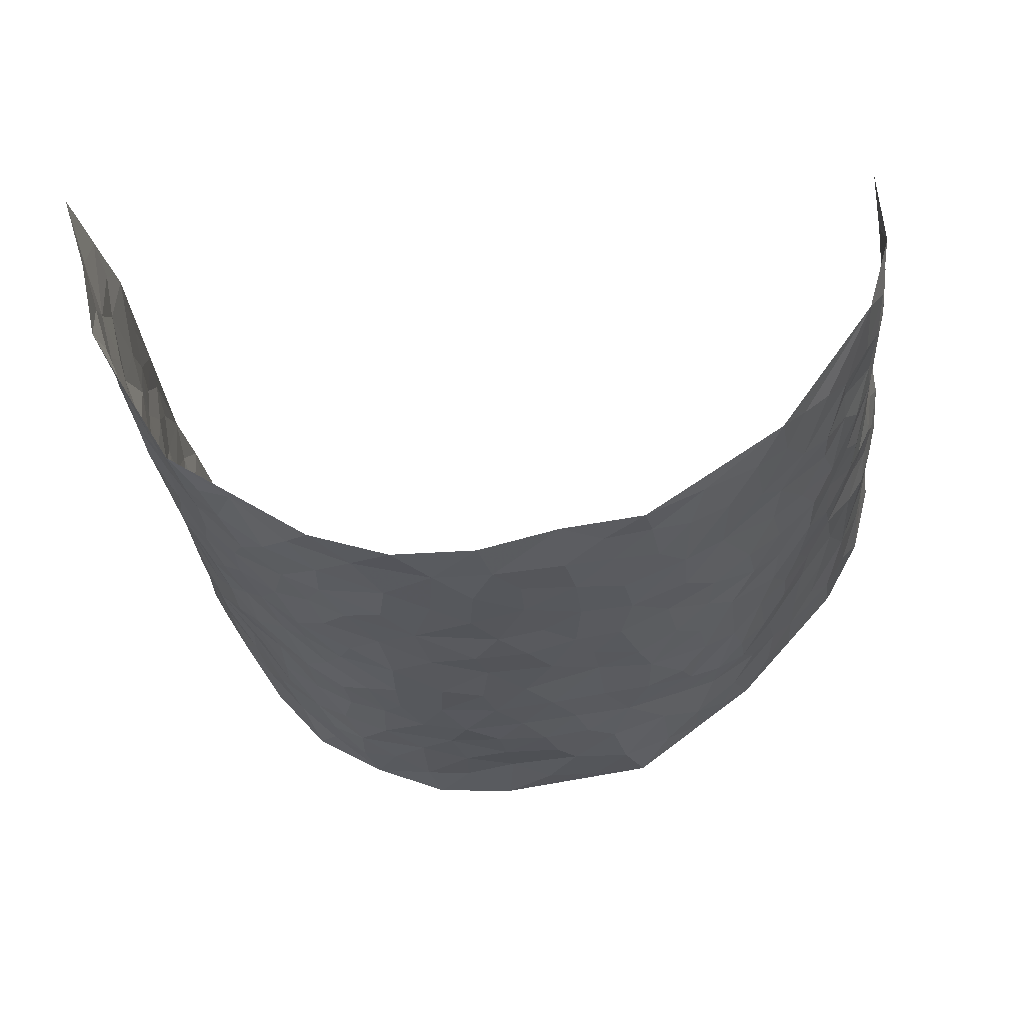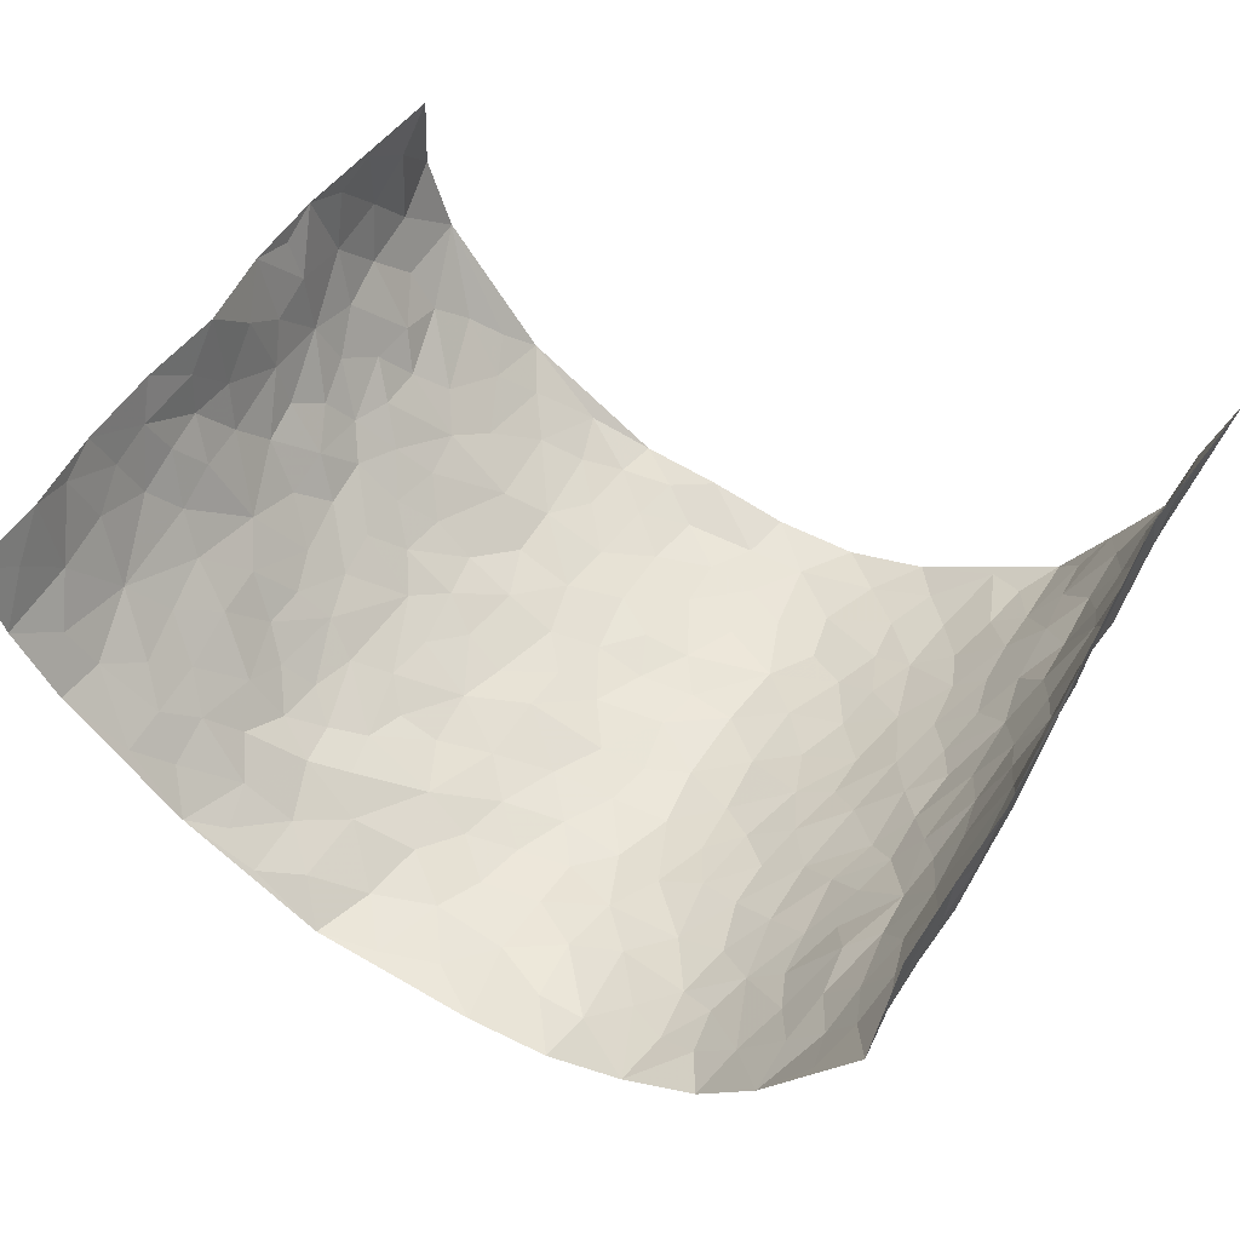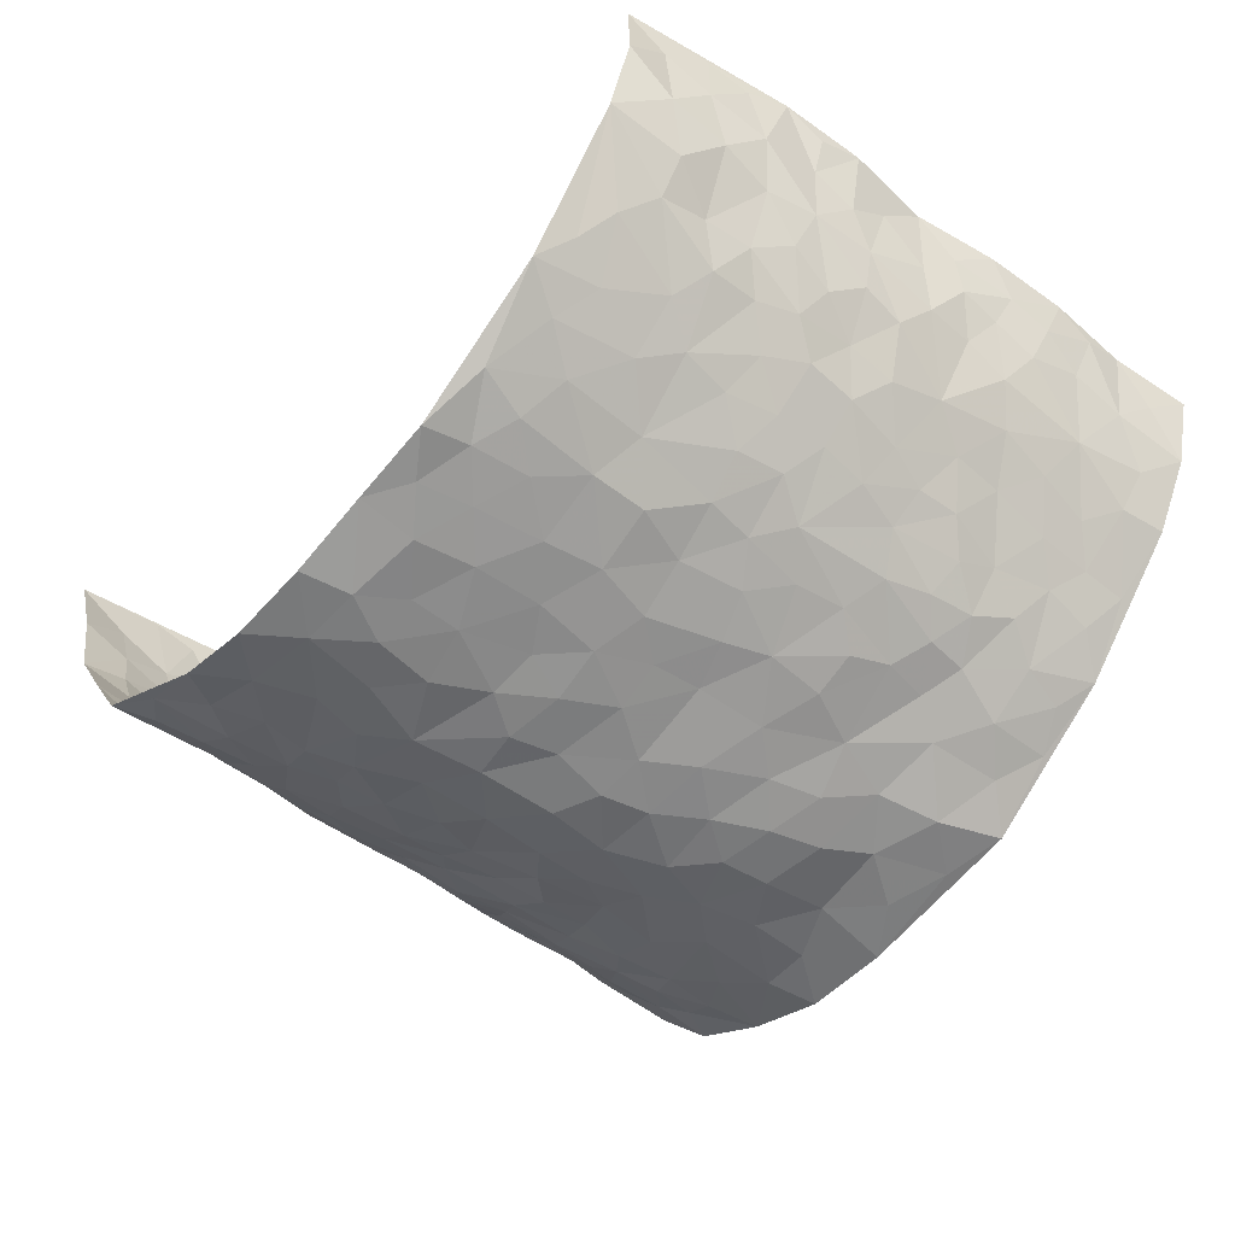
<metadata>
{"format":"obj","ext":"obj","renderer":"f3d","projection":"perspective","resolution":1024,"background":"white","views":[{"elev":-26.7,"azim":-177.2,"up":"+Z"},{"elev":53.3,"azim":28.2,"up":"+Z"},{"elev":-52.9,"azim":-130.8,"up":"+Z"}]}
</metadata>
<code>
v -0.6886 -0.007104 0.3701
v -0.6022 0.9843 0.4108
v 0.6006 0.01349 0.4176
v 0.6476 1.009 0.3892
v -0.6129 0.3867 0.2109
v -0.646 0.4895 0.3926
v -0.6405 0.3516 0.2657
v 0.006092 0.003356 -0.2345
v -0.6788 0.2424 0.379
v -0.6603 0.3308 0.3271
v -0.5984 -0.002736 0.1419
v -0.6737 0.1175 0.3771
v -0.5765 0.2886 0.1313
v -0.6586 -0.003639 0.2511
v -0.6415 0.2828 0.2457
v -0.4352 -0.001146 -0.04287
v -0.6738 0.1801 0.3573
v -0.2752 0.1668 -0.1562
v -0.6112 0.3172 0.189
v -0.6506 0.1142 0.2618
v -0.6681 0.05666 0.3195
v -0.6259 0.05883 0.1987
v -0.5536 0.123 0.09918
v -0.5904 0.07021 0.1358
v -0.651 0.2006 0.2759
v -0.6623 0.263 0.3119
v -0.6116 0.172 0.1777
v -0.5659 0.2056 0.1151
v -0.6318 0.4813 0.2768
v -0.6694 0.3667 0.3844
v -0.5777 0.9933 0.1684
v -0.4651 0.2196 -0.004776
v 0.2629 0.1585 -0.1851
v -0.6462 0.7385 0.399
v -0.3418 0.3914 -0.1189
v -0.603 0.7471 0.2058
v -0.6103 0.8257 0.2225
v -0.503 0.4388 0.02531
v -0.5172 0.6025 0.0412
v -0.4368 0.9951 -0.03184
v -0.6481 0.6771 0.3731
v -0.549 0.5579 0.09381
v -0.3573 0.7519 -0.09511
v -0.4522 0.2771 -0.02916
v -0.4169 0.223 -0.06514
v -0.439 0.1594 -0.03824
v -0.406 0.6344 -0.06538
v -0.3404 0.5577 -0.1142
v 0.1717 0.4742 -0.2209
v -0.3089 0.2199 -0.1307
v -0.1986 0.6097 -0.1826
v -0.3476 0.6271 -0.1096
v -0.2845 0.05751 -0.1576
v -0.5271 0.7069 0.06968
v -0.3629 0.1928 -0.1023
v -0.6294 0.6101 0.2888
v -0.03149 0.3487 -0.2347
v 0.06456 0.3391 -0.2409
v 0.2894 0.4526 -0.1603
v -0.08752 0.5513 -0.2158
v -0.1549 0.5552 -0.1947
v 0.09979 0.6313 -0.2386
v -0.529 0.3426 0.06883
v -0.5984 0.5686 0.1677
v -0.6341 0.7998 0.3737
v -0.4798 0.1259 0.01187
v -0.3367 0.01132 -0.1189
v -0.616 0.4602 0.209
v -0.5177 0.1686 0.05598
v -0.518 0.01442 0.05114
v -0.2377 0.003075 -0.1947
v -0.5168 0.08453 0.05405
v -0.4743 0.04982 -0.000743
v -0.3896 0.03532 -0.08122
v -0.406 0.102 -0.06907
v -0.6286 0.6775 0.3101
v -0.624 0.8618 0.3967
v -0.5931 0.5039 0.1554
v 0.004855 0.9981 -0.222
v -0.6138 0.669 0.2217
v -0.4871 0.3116 0.01099
v -0.4566 0.4586 -0.02547
v 0.01406 0.5718 -0.2332
v -0.04218 0.483 -0.2266
v 0.01032 0.4197 -0.2386
v -0.1171 0.1292 -0.2156
v -0.4918 0.6671 0.0228
v -0.6356 0.5537 0.3303
v -0.5865 0.6862 0.1565
v -0.4102 0.2944 -0.07343
v -0.5247 0.2631 0.06948
v -0.4427 0.6857 -0.02488
v -0.162 0.4836 -0.1912
v -0.2487 0.4347 -0.1673
v -0.5452 0.6457 0.08056
v -0.004125 0.1178 -0.2236
v -0.3829 0.508 -0.08971
v -0.3199 0.2864 -0.1304
v -0.2276 0.5025 -0.1735
v -0.1703 0.3816 -0.1963
v -0.6557 0.6141 0.3934
v -0.5747 0.6182 0.1307
v -0.6181 0.5733 0.23
v -0.3378 0.1096 -0.127
v -0.4616 0.5303 -0.01645
v -0.5622 0.4017 0.1072
v -0.1214 0.3247 -0.2132
v -0.141 0.2496 -0.2117
v -0.4579 0.609 -0.01793
v 0.1167 0.7304 -0.2354
v 0.002765 0.2154 -0.2369
v -0.067 0.2733 -0.2326
v 0.0109 0.2882 -0.2399
v -0.3934 0.3618 -0.08309
v -0.1858 0.1843 -0.1954
v -0.5501 0.484 0.08217
v -0.4843 0.3776 0.007049
v -0.4393 0.3888 -0.03964
v -0.2892 0.5227 -0.1452
v -0.2455 0.3487 -0.1713
v -0.3312 0.465 -0.1227
v -0.2123 0.2702 -0.1797
v -0.08386 0.4117 -0.223
v -0.5151 0.528 0.03402
v -0.08592 0.1986 -0.2278
v -0.2064 0.09469 -0.202
v -0.3693 0.2564 -0.1037
v -0.6485 0.4297 0.3367
v -0.6423 0.4143 0.276
v 0.09997 0.4225 -0.2371
v 0.2133 0.2384 -0.2017
v 0.0909 0.5172 -0.2422
v 0.02711 0.4883 -0.2395
v 0.1717 0.3933 -0.2175
v 0.5911 0.5023 0.2187
v 0.2231 0.4344 -0.2009
v 0.265 0.3145 -0.1774
v 0.1672 0.568 -0.2252
v 0.1286 0.9981 -0.226
v -0.2744 0.6179 -0.1485
v 0.4015 0.8804 -0.09897
v 0.4583 0.9983 -0.06229
v -0.2041 0.7799 -0.1816
v -0.0515 0.8642 -0.2215
v -0.3034 0.3466 -0.1442
v -0.4166 0.5637 -0.06064
v -0.06795 0.05419 -0.2245
v -0.1514 0.02328 -0.2102
v 0.1309 0.003254 -0.2317
v 0.01949 0.8605 -0.2348
v -0.009388 0.6996 -0.2311
v 0.3926 0.1984 -0.08653
v 0.3282 0.2912 -0.1366
v 0.508 0.5292 0.03623
v 0.4692 0.5486 -0.01951
v 0.4165 0.1371 -0.06184
v 0.4574 0.2298 -0.008401
v 0.3849 0.3635 -0.09065
v 0.02971 0.6411 -0.2382
v -0.05208 0.6273 -0.2251
v -0.1375 0.7294 -0.2004
v -0.07792 0.693 -0.2137
v -0.05324 0.7915 -0.223
v -0.1275 0.6325 -0.2049
v 0.02828 0.7754 -0.2363
v 0.2478 0.9977 -0.1917
v -0.01305 0.9263 -0.2267
v -0.2561 0.8452 -0.1607
v -0.1884 0.8789 -0.1829
v -0.2979 0.7793 -0.1399
v -0.2339 0.9964 -0.1716
v -0.2163 0.6946 -0.176
v -0.3004 0.6981 -0.1416
v -0.1317 0.8287 -0.2038
v -0.1121 0.9954 -0.1897
v 0.2232 0.7468 -0.2066
v 0.1794 0.6677 -0.2169
v 0.3187 0.5955 -0.1507
v 0.2582 0.5236 -0.1805
v 0.2666 0.6663 -0.1834
v 0.3996 0.7447 -0.09533
v 0.3431 0.6835 -0.136
v 0.283 0.7339 -0.173
v 0.07412 0.9294 -0.2312
v 0.08569 0.8238 -0.2333
v 0.1516 0.8591 -0.2217
v 0.2516 0.8735 -0.1888
v 0.3159 0.7934 -0.1576
v 0.2341 0.596 -0.1968
v -0.6223 0.8592 0.3056
v -0.552 0.8122 0.1201
v -0.6288 0.7677 0.2899
v -0.6115 0.9902 0.2872
v -0.6111 0.9285 0.3498
v -0.6091 0.9155 0.2367
v -0.5834 0.8801 0.1626
v -0.5131 0.9256 0.0561
v -0.547 0.882 0.1012
v -0.5599 0.7416 0.1209
v -0.4837 0.8112 0.02005
v -0.5258 0.7777 0.06492
v -0.45 0.8982 -0.01595
v -0.3617 0.8763 -0.09801
v -0.473 0.9566 0.01095
v -0.4163 0.8136 -0.04832
v -0.4015 0.9338 -0.06485
v -0.3211 0.9713 -0.1196
v -0.45 0.7577 -0.0154
v -0.3021 0.8999 -0.1376
v -0.2447 0.9291 -0.1608
v 0.1638 0.7861 -0.225
v 0.2559 0.805 -0.1896
v 0.1925 0.9333 -0.207
v 0.3757 0.8124 -0.1182
v 0.3315 0.8806 -0.1523
v 0.3656 0.9821 -0.12
v 0.287 0.9373 -0.1715
v 0.4184 0.948 -0.09063
v 0.3589 0.494 -0.1132
v 0.3149 0.5295 -0.1472
v 0.4421 0.6057 -0.0516
v 0.4046 0.6652 -0.08834
v 0.3806 0.589 -0.1004
v 0.3406 0.1913 -0.1326
v 0.4329 0.337 -0.04271
v 0.419 0.5242 -0.06192
v 0.333 0.3893 -0.1361
v -0.1173 0.9141 -0.209
v -0.1744 0.9562 -0.1876
v 0.3158 0.1343 -0.1542
v 0.5109 0.01842 0.06502
v 0.2037 0.3338 -0.2021
v 0.2699 0.3856 -0.1778
v 0.5021 0.2508 0.03341
v 0.5849 1.002 0.1496
v 0.6214 0.2611 0.4092
v 0.4479 0.8129 -0.04847
v 0.566 0.4916 0.1488
v 0.4465 0.7475 -0.05046
v 0.6199 0.5095 0.4048
v 0.5467 0.2978 0.1065
v 0.4558 0.4703 -0.02788
v 0.5877 0.3168 0.2093
v 0.488 0.4184 0.01388
v 0.443 0.004593 -0.03933
v 0.09605 0.2517 -0.2275
v 0.4486 0.07912 -0.02338
v 0.1399 0.3186 -0.2224
v 0.3887 0.2683 -0.08997
v 0.6107 0.2733 0.3038
v 0.5342 0.4655 0.0798
v 0.4979 0.08503 0.03174
v 0.4142 0.4278 -0.07128
v 0.5172 0.3752 0.05109
v 0.2853 0.2342 -0.1712
v 0.4312 0.2734 -0.04499
v 0.2677 0.07936 -0.1838
v 0.3588 0.004378 -0.1312
v 0.2488 0.002626 -0.1898
v 0.2071 0.1152 -0.2045
v 0.07451 0.1696 -0.2304
v 0.151 0.1903 -0.2171
v 0.5143 0.1511 0.0619
v 0.5871 0.4284 0.2061
v 0.5752 0.227 0.1827
v 0.5371 0.08429 0.0945
v 0.5468 0.3886 0.106
v 0.5653 0.3441 0.152
v 0.6144 0.3343 0.3145
v 0.5845 0.5719 0.1713
v 0.5556 0.15 0.1307
v 0.5827 0.1562 0.1976
v 0.6056 0.3746 0.2685
v 0.621 0.359 0.3709
v 0.608 0.4473 0.3134
v 0.5025 0.3162 0.0305
v 0.5914 0.1138 0.2552
v 0.3248 0.06459 -0.1455
v 0.3846 0.07041 -0.09357
v 0.07807 0.07807 -0.2255
v 0.1507 0.07308 -0.2212
v 0.6173 0.7598 0.3998
v 0.5732 0.08466 0.1681
v 0.5389 0.2195 0.09585
v 0.6217 0.4343 0.3883
v 0.6157 0.5171 0.3324
v 0.5987 0.2571 0.2392
v 0.4656 0.1511 -0.0008667
v 0.5772 0.006779 0.1709
v 0.453 0.3964 -0.03327
v 0.602 0.07449 0.3764
v 0.6093 0.137 0.4131
v 0.6036 0.1878 0.2717
v 0.6048 0.1336 0.3326
v 0.5866 0.01698 0.2667
v 0.6166 0.1975 0.3695
v 0.5476 0.5593 0.09957
v 0.5626 0.6367 0.1203
v 0.5111 0.6381 0.0252
v 0.6092 0.6976 0.2472
v 0.538 0.7743 0.06185
v 0.6175 0.6343 0.3809
v 0.5886 0.6473 0.1921
v 0.6038 0.6023 0.2799
v 0.5783 0.7489 0.1587
v 0.6048 0.5375 0.2718
v 0.6141 0.5824 0.3411
v 0.6096 0.6674 0.3148
v 0.5373 0.6955 0.07384
v 0.4957 0.7261 0.01076
v 0.461 0.6759 -0.03333
v 0.6137 0.8588 0.2711
v 0.5718 0.8749 0.1347
v 0.5982 0.7829 0.2342
v 0.6183 0.7855 0.317
v 0.5955 0.8494 0.2
v 0.6323 0.8842 0.3916
v 0.5635 0.8066 0.1195
v 0.6241 0.8203 0.3729
v 0.5794 0.9357 0.1619
v 0.6104 1.005 0.2708
v 0.5219 1 0.04228
v 0.6038 0.9319 0.2381
v 0.6291 0.936 0.3217
v 0.5466 0.9378 0.08835
v 0.4923 0.9026 -0.0008576
v 0.4531 0.8811 -0.05292
v 0.4916 0.9705 -0.0103
v 0.4974 0.824 0.0137
v 0.539 0.8638 0.06574
f 29 6 128
f 12 21 20
f 26 10 9
f 55 45 46
f 27 19 15
f 26 9 17
f 101 6 88
f 12 1 21
f 7 15 19
f 125 86 96
f 84 123 85
f 129 29 128
f 25 27 15
f 12 20 17
f 73 75 66
f 22 14 11
f 26 17 25
f 9 12 17
f 25 15 26
f 5 129 7
f 52 146 48
f 55 18 50
f 7 19 5
f 20 27 25
f 124 82 105
f 41 76 34
f 20 14 22
f 14 20 21
f 14 21 1
f 24 22 11
f 24 27 22
f 72 66 69
f 69 32 91
f 70 24 11
f 24 23 27
f 17 20 25
f 27 20 22
f 10 15 7
f 10 26 15
f 23 28 27
f 27 13 19
f 28 23 69
f 13 27 28
f 119 121 94
f 10 7 129
f 6 30 128
f 9 10 30
f 36 192 80
f 80 102 89
f 118 81 44
f 64 103 78
f 115 126 86
f 45 32 46
f 91 63 13
f 129 68 29
f 95 87 54
f 95 54 199
f 202 40 204
f 82 97 105
f 29 88 6
f 18 55 104
f 148 126 71
f 38 82 124
f 50 18 122
f 117 82 38
f 5 19 106
f 82 117 118
f 80 64 102
f 127 45 55
f 194 77 190
f 98 35 114
f 39 124 105
f 127 50 98
f 106 19 13
f 66 75 46
f 39 95 42
f 63 117 38
f 95 89 102
f 101 56 76
f 51 140 99
f 18 53 126
f 62 83 132
f 45 127 90
f 112 113 57
f 103 29 68
f 130 85 58
f 109 39 105
f 35 94 121
f 113 246 58
f 151 165 163
f 120 100 94
f 114 127 98
f 192 190 65
f 95 39 87
f 36 191 37
f 67 104 74
f 56 101 88
f 13 63 106
f 192 34 76
f 268 241 243
f 108 115 125
f 93 84 60
f 133 84 85
f 156 288 157
f 101 76 41
f 80 103 64
f 105 97 146
f 99 61 51
f 92 109 47
f 125 96 111
f 158 227 153
f 75 104 55
f 69 66 32
f 81 91 32
f 106 78 68
f 42 64 78
f 77 34 65
f 24 70 72
f 75 73 16
f 16 71 67
f 2 34 77
f 13 28 91
f 103 56 88
f 56 80 76
f 72 69 23
f 11 16 70
f 16 73 70
f 16 67 74
f 115 18 126
f 24 72 23
f 73 72 70
f 16 74 75
f 72 73 66
f 32 45 44
f 84 83 60
f 66 46 32
f 78 106 116
f 117 63 81
f 67 53 104
f 103 68 78
f 69 91 28
f 36 80 89
f 106 38 116
f 106 68 5
f 81 118 117
f 62 132 138
f 32 44 81
f 53 67 71
f 57 58 85
f 123 100 107
f 93 60 61
f 33 230 224
f 8 96 147
f 132 133 130
f 140 48 119
f 93 100 123
f 122 98 50
f 164 60 160
f 53 71 126
f 125 112 108
f 193 194 195
f 75 55 46
f 63 91 81
f 56 103 80
f 196 198 31
f 18 104 53
f 121 48 97
f 38 106 63
f 118 97 82
f 97 35 121
f 51 172 140
f 130 134 49
f 87 39 109
f 288 252 263
f 97 114 35
f 47 43 92
f 57 113 58
f 248 130 58
f 34 101 41
f 114 90 127
f 116 124 42
f 145 94 35
f 118 114 97
f 167 79 175
f 98 145 35
f 85 123 57
f 43 47 52
f 199 36 89
f 42 78 116
f 159 83 62
f 88 29 103
f 74 104 75
f 118 44 90
f 173 140 172
f 42 95 102
f 190 192 37
f 65 190 77
f 89 95 199
f 125 111 112
f 92 87 109
f 18 115 122
f 177 180 176
f 112 57 107
f 109 105 146
f 93 94 100
f 285 286 275
f 96 86 147
f 137 232 131
f 57 123 107
f 87 92 208
f 49 134 136
f 132 130 49
f 161 164 162
f 50 127 55
f 122 108 107
f 122 107 100
f 48 140 52
f 118 90 114
f 99 119 94
f 123 84 93
f 36 37 192
f 48 121 119
f 120 122 100
f 39 42 124
f 38 124 116
f 248 58 246
f 44 45 90
f 98 122 120
f 146 52 47
f 94 93 99
f 168 209 170
f 212 183 188
f 202 197 200
f 42 102 64
f 107 108 112
f 99 93 61
f 8 280 96
f 112 111 113
f 125 115 86
f 115 108 122
f 128 30 10
f 5 68 129
f 10 129 128
f 132 49 138
f 83 84 133
f 130 133 85
f 83 133 132
f 248 134 130
f 156 152 224
f 151 110 165
f 212 186 211
f 153 224 249
f 254 251 244
f 246 261 262
f 225 158 249
f 49 136 179
f 185 184 150
f 214 188 181
f 181 188 182
f 161 163 174
f 143 170 172
f 110 211 185
f 184 79 167
f 174 228 169
f 62 110 159
f 163 150 144
f 210 169 229
f 170 143 168
f 176 211 110
f 98 120 145
f 94 145 120
f 48 146 97
f 109 146 47
f 148 86 126
f 147 86 148
f 71 8 148
f 8 147 148
f 244 276 254
f 232 136 134
f 174 143 161
f 60 83 160
f 163 162 151
f 159 160 83
f 261 281 262
f 259 281 149
f 219 220 59
f 246 113 111
f 33 255 131
f 157 256 152
f 137 255 153
f 230 278 279
f 262 260 33
f 154 155 242
f 131 255 137
f 248 131 232
f 281 280 149
f 259 258 278
f 220 179 59
f 159 151 160
f 162 160 151
f 164 61 60
f 228 174 144
f 144 174 163
f 159 110 151
f 161 172 164
f 186 184 185
f 161 162 163
f 61 164 51
f 160 162 164
f 187 217 213
f 150 163 165
f 205 202 200
f 79 184 139
f 170 43 173
f 174 169 143
f 161 143 172
f 167 144 150
f 176 180 183
f 172 170 173
f 223 226 221
f 185 150 165
f 99 140 119
f 207 206 203
f 172 51 164
f 43 52 173
f 173 52 140
f 167 175 228
f 228 229 169
f 210 168 169
f 177 110 62
f 189 138 179
f 62 138 177
f 136 232 233
f 181 182 222
f 150 184 167
f 178 180 189
f 49 179 138
f 177 138 189
f 180 178 182
f 178 179 220
f 307 308 304
f 222 223 221
f 215 187 188
f 176 183 212
f 187 213 186
f 214 215 188
f 185 211 186
f 237 181 239
f 182 188 183
f 110 185 165
f 216 215 141
f 211 176 212
f 182 183 180
f 176 110 177
f 213 184 186
f 178 189 179
f 177 189 180
f 195 190 37
f 197 198 200
f 195 194 190
f 34 192 65
f 80 192 76
f 37 196 195
f 194 2 77
f 193 2 194
f 196 37 191
f 31 193 195
f 198 196 191
f 31 195 196
f 199 201 191
f 197 204 31
f 198 191 201
f 31 198 197
f 201 199 54
f 36 199 191
f 54 208 201
f 208 43 205
f 208 54 87
f 198 201 200
f 206 205 203
f 43 170 203
f 210 207 209
f 40 202 206
f 31 204 40
f 197 202 204
f 208 205 200
f 43 203 205
f 205 206 202
f 203 209 207
f 171 40 207
f 40 206 207
f 208 200 201
f 43 208 92
f 170 209 203
f 168 143 169
f 207 210 171
f 168 210 209
f 188 187 212
f 212 187 186
f 166 139 213
f 184 213 139
f 237 214 181
f 215 214 141
f 216 141 218
f 213 217 166
f 142 166 216
f 217 216 166
f 187 215 217
f 216 217 215
f 237 141 214
f 142 216 218
f 223 222 182
f 179 136 59
f 223 220 219
f 267 238 251
f 237 327 141
f 223 182 178
f 158 290 253
f 220 223 178
f 59 233 227
f 233 59 136
f 248 246 131
f 153 249 158
f 251 254 267
f 223 219 226
f 111 261 246
f 297 251 238
f 276 256 157
f 167 228 144
f 229 228 175
f 175 171 229
f 229 171 210
f 260 257 33
f 265 271 272
f 266 289 283
f 269 243 250
f 249 224 152
f 266 283 271
f 227 233 137
f 253 227 158
f 325 313 320
f 135 264 275
f 310 329 239
f 270 298 297
f 249 256 225
f 275 273 269
f 311 222 221
f 155 154 299
f 234 276 157
f 310 311 299
f 222 239 181
f 221 226 155
f 266 263 252
f 242 290 244
f 264 273 275
f 273 264 243
f 242 244 154
f 276 290 225
f 288 234 157
f 240 282 302
f 275 286 306
f 225 290 158
f 234 263 284
f 241 254 276
f 233 232 137
f 137 153 227
f 264 135 238
f 244 251 154
f 260 259 257
f 227 253 219
f 33 224 255
f 154 297 299
f 240 302 307
f 297 154 251
f 264 268 243
f 253 226 219
f 271 284 263
f 277 294 293
f 290 242 253
f 241 234 284
f 59 227 219
f 242 155 226
f 252 245 231
f 157 152 156
f 257 230 33
f 152 256 249
f 278 230 257
f 262 33 131
f 224 153 255
f 259 278 257
f 134 248 232
f 230 279 224
f 96 261 111
f 261 96 280
f 280 281 261
f 246 262 131
f 252 247 245
f 268 267 241
f 283 277 272
f 288 247 252
f 275 274 285
f 295 291 294
f 267 268 264
f 263 234 288
f 309 310 299
f 290 276 244
f 283 272 271
f 267 254 241
f 265 243 241
f 236 240 285
f 297 238 270
f 303 305 298
f 241 276 234
f 221 155 299
f 272 277 293
f 250 243 287
f 286 285 240
f 284 271 265
f 271 263 266
f 295 3 291
f 225 256 276
f 241 284 265
f 289 266 231
f 3 292 291
f 321 235 323
f 293 294 296
f 279 278 258
f 245 279 258
f 279 156 224
f 260 281 259
f 280 8 149
f 262 281 260
f 231 266 252
f 267 264 238
f 306 304 270
f 283 289 295
f 243 269 273
f 236 269 250
f 294 292 296
f 274 236 285
f 269 274 275
f 250 287 293
f 245 289 231
f 236 274 269
f 156 279 247
f 242 226 253
f 247 279 245
f 243 265 287
f 288 156 247
f 265 272 293
f 296 292 236
f 293 287 265
f 295 294 277
f 277 283 295
f 236 250 296
f 289 3 295
f 292 294 291
f 293 296 250
f 300 304 308
f 325 320 235
f 329 330 326
f 270 304 303
f 270 303 298
f 309 305 301
f 135 306 270
f 299 297 298
f 298 309 299
f 238 135 270
f 300 314 305
f 303 300 305
f 304 306 307
f 300 303 304
f 282 319 315
f 322 325 235
f 275 306 135
f 307 306 286
f 240 307 286
f 308 307 302
f 302 282 308
f 308 282 315
f 305 309 298
f 310 309 301
f 310 301 329
f 310 239 311
f 222 311 239
f 299 311 221
f 319 312 315
f 312 323 316
f 301 305 318
f 305 314 316
f 300 308 315
f 316 314 312
f 312 314 315
f 315 314 300
f 323 312 324
f 316 313 318
f 282 4 317
f 330 313 325
f 4 321 324
f 235 320 323
f 282 317 319
f 312 319 317
f 326 325 322
f 316 320 313
f 316 318 305
f 142 218 327
f 327 218 141
f 316 323 320
f 324 312 317
f 4 324 317
f 321 323 324
f 318 313 330
f 328 326 322
f 326 327 329
f 329 327 237
f 326 328 327
f 322 142 328
f 327 328 142
f 329 237 239
f 301 318 330
f 326 330 325
f 330 329 301

</code>
